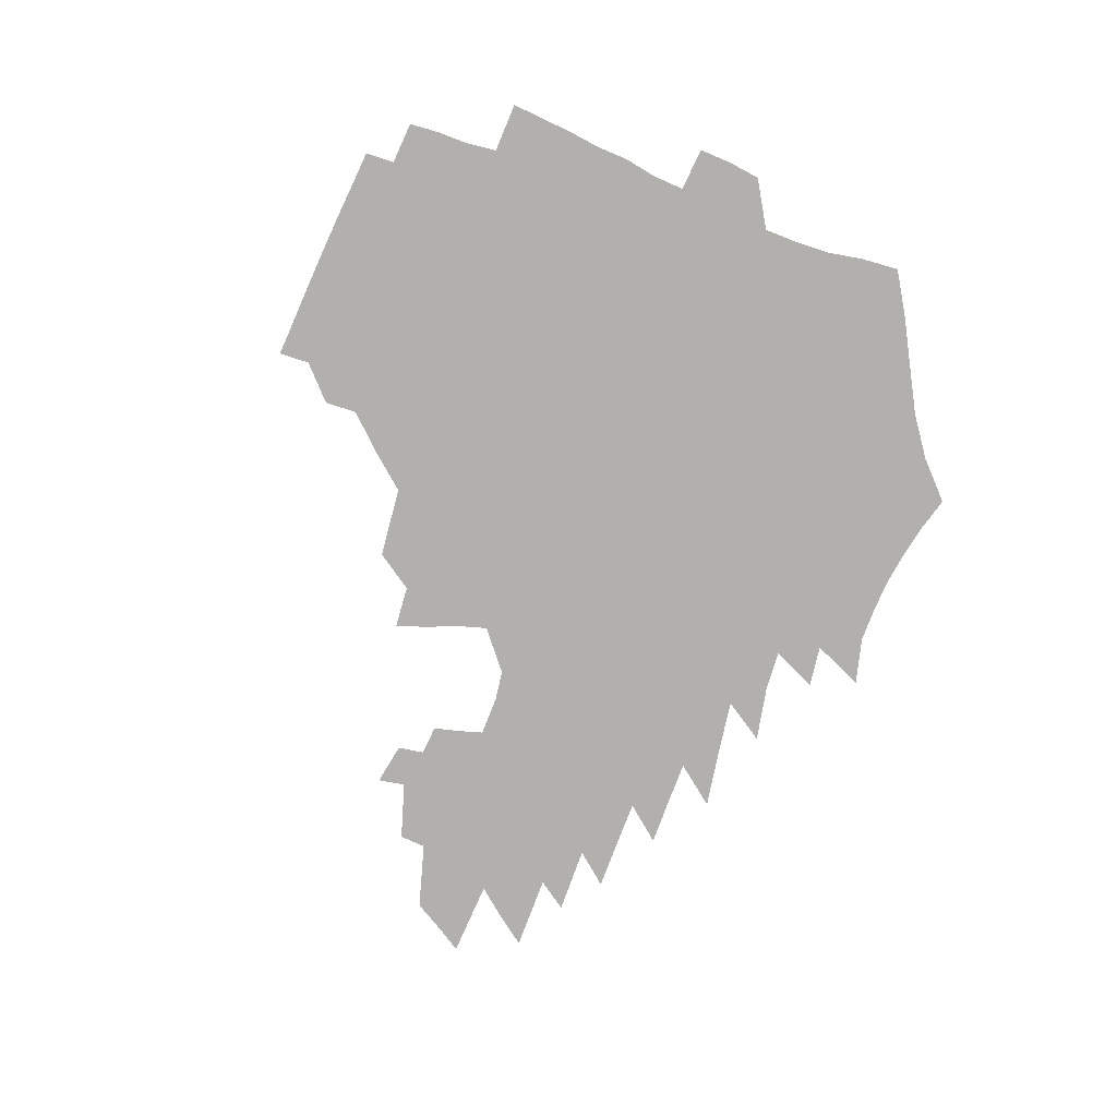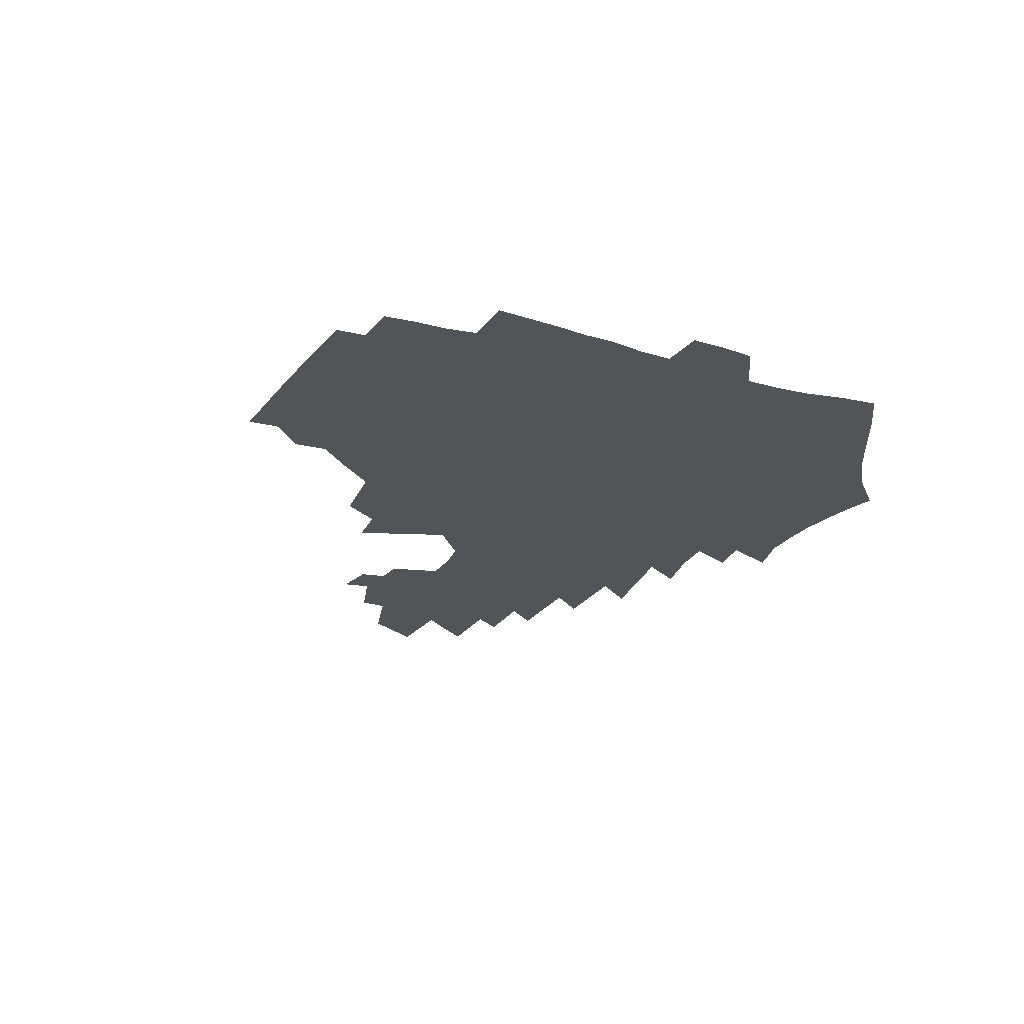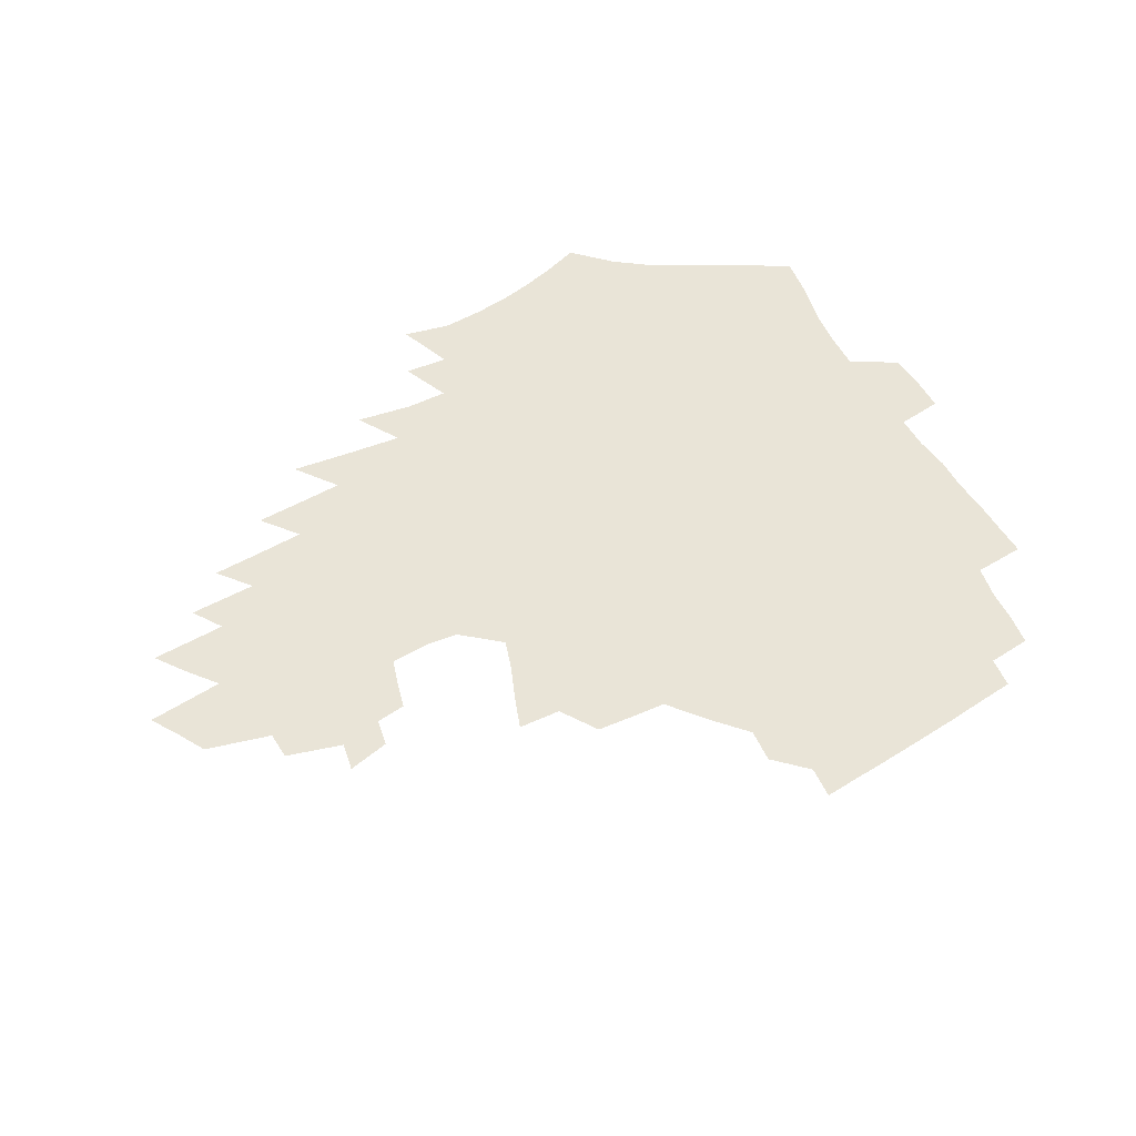
<metadata>
{"format":"obj","ext":"obj","renderer":"f3d","projection":"perspective","resolution":1024,"background":"white","views":[{"elev":-78.8,"azim":-112.5,"up":"+Z"},{"elev":-23.4,"azim":-116.5,"up":"+Z"},{"elev":61.1,"azim":149.3,"up":"+Z"}]}
</metadata>
<code>
v 185.9 251.4 0
v 184.4 266.5 0
v 184.3 281.6 0
v 199.9 171.9 0
v 201.8 189.1 0
v 205.5 206.7 0
v 206.7 222.6 0
v 206.9 237.9 0
v 205.3 252.8 0
v 204.9 267.8 0
v 204.5 282.6 0
v 204.2 297.5 0
v 201.9 312.5 0
v 201.8 327.3 0
v 200.4 342.3 0
v 199.7 357 0
v 198.9 371.7 0
v 219.8 158.9 0
v 220 175.4 0
v 222.6 192.7 0
v 224.2 208.9 0
v 227.1 225.2 0
v 227.7 239.9 0
v 224.9 254.3 0
v 224.4 269 0
v 223.6 283.8 0
v 223.1 298.5 0
v 222.5 313.3 0
v 221.3 328.2 0
v 221.5 342.9 0
v 222.2 357.5 0
v 221.8 371.8 0
v 224.1 386.1 0
v 224.5 400.2 0
v 226 414.1 0
v 240.7 146.8 0
v 238.6 162.3 0
v 239.8 179.1 0
v 240.3 195.1 0
v 241.4 210.8 0
v 242.4 226.1 0
v 244.5 241.3 0
v 242.1 255.5 0
v 240.4 270.1 0
v 239.7 284.7 0
v 240.8 299.4 0
v 239.3 314.2 0
v 239 329 0
v 240.1 343.7 0
v 240.8 358.2 0
v 240.9 372.7 0
v 242.3 387 0
v 243.6 401 0
v 245.6 414.8 0
v 246.8 428.3 0
v 260.8 134.9 0
v 260 151.5 0
v 259 167.2 0
v 258.2 182.6 0
v 258.4 198 0
v 258.3 212.9 0
v 258.3 227.6 0
v 258.8 242.2 0
v 257.7 256.5 0
v 256.5 270.9 0
v 255.9 285.5 0
v 255.2 300.3 0
v 255.1 315 0
v 256.1 329.8 0
v 256.5 344.4 0
v 257.4 358.9 0
v 257.8 373.3 0
v 258.7 387.7 0
v 260.4 401.8 0
v 261.9 415.6 0
v 263.5 429.1 0
v 278.5 121.4 0
v 279 140.5 0
v 277.6 155.9 0
v 276 170.7 0
v 275.6 185.9 0
v 274.4 200.2 0
v 274.3 214.8 0
v 273.8 229 0
v 273.3 243.1 0
v 272 257.3 0
v 270.9 271.7 0
v 270.2 286.2 0
v 270.2 300.8 0
v 270.3 315.5 0
v 271.2 330.2 0
v 271.6 344.8 0
v 271.8 359.4 0
v 273.4 373.9 0
v 274.1 388.2 0
v 276.4 402.5 0
v 277.1 416.3 0
v 279.2 430 0
v 294.8 104.7 0
v 295 126.6 0
v 294.1 143.7 0
v 292.5 158.7 0
v 291.8 174 0
v 290.6 188.2 0
v 289.8 202.4 0
v 289.1 216.3 0
v 288.8 230.2 0
v 287.5 244 0
v 286.4 257.9 0
v 285.1 272.3 0
v 285.1 286.7 0
v 284.8 301.3 0
v 285 315.9 0
v 285.7 330.5 0
v 286.3 345.2 0
v 287.4 359.8 0
v 288.1 374.3 0
v 289.7 388.9 0
v 290.6 403 0
v 292.2 417 0
v 293.3 430.5 0
v 310.8 108.6 0
v 309.9 130.3 0
v 308.4 146.4 0
v 306.8 161.2 0
v 305.7 176 0
v 304.8 190.3 0
v 303.4 203.7 0
v 303.5 217.8 0
v 303.2 231.3 0
v 301.7 244.6 0
v 300.3 258.5 0
v 299.4 272.7 0
v 299.3 286.9 0
v 299.1 301.6 0
v 299.7 316.1 0
v 300.1 330.7 0
v 301 345.4 0
v 302 359.9 0
v 302.8 374.5 0
v 304.1 389.1 0
v 304.9 403.2 0
v 306.5 417.3 0
v 307.5 431 0
v 326.3 111.3 0
v 323.9 131.8 0
v 322 147.9 0
v 320.4 163.2 0
v 319.2 177.9 0
v 318.1 191.9 0
v 317.2 205.5 0
v 316.7 218.9 0
v 316.5 232.1 0
v 315.4 245 0
v 314.3 258.5 0
v 313.3 272.8 0
v 313.1 287.2 0
v 313.1 301.7 0
v 313.7 316.1 0
v 314.5 330.7 0
v 315.4 345.2 0
v 316.4 359.8 0
v 317.4 374.4 0
v 318.6 389.2 0
v 319.7 403.5 0
v 320.8 417.5 0
v 321.8 431.4 0
v 341.6 113 0
v 338.1 132.5 0
v 335.7 148.5 0
v 333.7 164.3 0
v 332.1 179.4 0
v 330.9 192.9 0
v 329.9 206.5 0
v 329.2 219.6 0
v 328.9 232.7 0
v 328.2 245.4 0
v 327.7 258.5 0
v 326.9 272.8 0
v 326.6 287.7 0
v 327 301.6 0
v 327.8 315.8 0
v 328.8 330.3 0
v 329.9 344.9 0
v 331 359.5 0
v 332.2 374.2 0
v 333.3 389 0
v 334.4 403.4 0
v 335.4 417.7 0
v 336.3 431.7 0
v 357.2 113.4 0
v 352.7 132.8 0
v 349.5 149.5 0
v 347.2 164.6 0
v 345 179.9 0
v 343.5 193.7 0
v 342.4 207.2 0
v 341.6 220.4 0
v 341 233.1 0
v 340.7 245.6 0
v 340.3 258.6 0
v 340.1 272.5 0
v 340.1 287.1 0
v 340.8 301 0
v 341.9 315.2 0
v 343.3 329.5 0
v 344.4 344.2 0
v 345.9 358.8 0
v 347.4 373.6 0
v 348.6 388.5 0
v 349.3 403.4 0
v 350.5 417.7 0
v 351.5 432.1 0
v 373.6 112.9 0
v 368 132.6 0
v 363.6 149.9 0
v 360.7 165.3 0
v 357.9 180.6 0
v 356.4 193.8 0
v 355 207.5 0
v 353.8 220.8 0
v 353.1 233.6 0
v 352.8 245.8 0
v 352.8 258.4 0
v 353.1 272 0
v 353.7 285.8 0
v 354.6 299.8 0
v 356.1 314 0
v 357.7 328.5 0
v 359.3 343 0
v 361.1 357.8 0
v 362.8 372.6 0
v 364.2 387.8 0
v 365.3 402.8 0
v 395 106.6 0
v 385.6 130.5 0
v 378.3 150.5 0
v 374.5 165.8 0
v 371.5 180.6 0
v 368.9 194.9 0
v 367.5 207.8 0
v 365.9 221.3 0
v 365.1 233.8 0
v 364.7 245.9 0
v 365.1 258.2 0
v 365.8 271.2 0
v 366.9 284.5 0
v 368.3 298.1 0
v 370 312.5 0
v 372.1 327 0
v 374.3 341.5 0
v 376.4 356.2 0
v 378.7 371.3 0
v 405.3 127.3 0
v 396.2 148.5 0
v 389 166 0
v 385.4 180.5 0
v 382.8 194.4 0
v 380.1 208.3 0
v 377.9 221.7 0
v 377 233.9 0
v 376.8 245.8 0
v 377.3 257.8 0
v 378.3 270.3 0
v 379.6 283.1 0
v 381.6 296.7 0
v 383.9 310.7 0
v 386.4 325.1 0
v 389.1 339.5 0
v 392.1 354.2 0
v 415 146.7 0
v 406.9 163.9 0
v 402.5 178.4 0
v 398.9 192.7 0
v 394.7 207.2 0
v 391.8 220.7 0
v 391.3 232.9 0
v 390.2 245.3 0
v 390 257.4 0
v 391.1 269.6 0
v 392.8 282.2 0
v 394.8 295.1 0
v 397.7 308.9 0
v 400.5 322.8 0
v 404 337.1 0
v 408.6 352.1 0
v 440.8 140.7 0
v 429 160.3 0
v 420.5 176.6 0
v 417.1 190.3 0
v 411.2 205.3 0
v 405.9 220 0
v 404.9 232.2 0
v 404.1 244.5 0
v 404.4 256.5 0
v 405 268.6 0
v 406.1 280.9 0
v 408.3 293.4 0
v 412 306.8 0
v 415.1 320.4 0
v 419.4 334.7 0
v 425.2 349.8 0
v 453.8 155.8 0
v 444.7 172.3 0
v 438.2 187.1 0
v 430.7 202.5 0
v 422.5 218.4 0
v 419.3 231.4 0
v 417.9 243.6 0
v 418.8 255.3 0
v 419.3 267.3 0
v 420.1 279.3 0
v 423.3 291.4 0
v 427 304.4 0
v 431.3 318 0
v 436.3 332.2 0
v 482.1 150.3 0
v 468 169.5 0
v 458.7 185.1 0
v 452 199.4 0
v 442.5 215.5 0
v 436.6 229.5 0
v 434.6 241.8 0
v 434.9 253.5 0
v 434.7 265.4 0
v 437.2 276.8 0
v 440 288 0
v 444.4 301.3 0
v 450.6 315.4 0
v 456.2 330 0
v 488.5 168.8 0
v 477.9 184.7 0
v 469.3 199.3 0
v 462.7 213 0
v 454.7 227.7 0
v 451 240.2 0
v 452.2 251.3 0
v 454 262.2 0
v 457.9 272.4 0
v 510.3 168 0
v 497.2 184.9 0
v 487.6 199.4 0
v 477.9 214 0
v 471.7 226.8 0
v 467.3 238.9 0
v 466.3 249.7 0
v 467.6 260 0
v 472 270 0
v 518.5 184.4 0
v 509.1 198.7 0
v 501 212.3 0
v 493.5 225.2 0
v 489.4 237 0
v 486.7 248.2 0
v 487.1 258.9 0
v 490.7 269.6 0
v 494.6 281 0
v 497.8 292.7 0
v 542 183.5 0
v 530 198.9 0
v 525.7 211.5 0
v 517.6 224.5 0
v 513.3 236.5 0
v 511.3 248.1 0
v 510.5 259.5 0
v 509.2 270.7 0
v 509.9 282 0
v 511.8 293.5 0
v 514.2 305.5 0
v 561.4 197.4 0
v 552.5 211.3 0
v 545.5 224.3 0
v 539.5 236.8 0
v 536.6 248.9 0
v 534 260.7 0
v 532 272.5 0
v 532.1 284.3 0
v 531.2 295.9 0
v 533.9 308.5 0
v 587.5 210.1 0
v 577.6 224.3 0
v 567.1 237.9 0
v 563.1 250.3 0
v 559.6 262.5 0
v 557.7 274.6 0
v 557.3 287 0
v 602.8 238.7 0
v 595 252 0
v 588 264.9 0
f 8 9 1
f 1 9 2
f 9 10 2
f 2 10 3
f 10 11 3
f 18 19 4
f 4 19 5
f 19 20 5
f 5 20 6
f 20 21 6
f 6 21 7
f 21 22 7
f 7 22 8
f 22 23 8
f 8 23 9
f 23 24 9
f 9 24 10
f 24 25 10
f 10 25 11
f 25 26 11
f 11 26 12
f 26 27 12
f 12 27 13
f 27 28 13
f 13 28 14
f 28 29 14
f 14 29 15
f 29 30 15
f 15 30 16
f 30 31 16
f 16 31 17
f 31 32 17
f 36 37 18
f 18 37 19
f 37 38 19
f 19 38 20
f 38 39 20
f 20 39 21
f 39 40 21
f 21 40 22
f 40 41 22
f 22 41 23
f 41 42 23
f 23 42 24
f 42 43 24
f 24 43 25
f 43 44 25
f 25 44 26
f 44 45 26
f 26 45 27
f 45 46 27
f 27 46 28
f 46 47 28
f 28 47 29
f 47 48 29
f 29 48 30
f 48 49 30
f 30 49 31
f 49 50 31
f 31 50 32
f 50 51 32
f 32 51 33
f 51 52 33
f 33 52 34
f 52 53 34
f 34 53 35
f 53 54 35
f 56 57 36
f 36 57 37
f 57 58 37
f 37 58 38
f 58 59 38
f 38 59 39
f 59 60 39
f 39 60 40
f 60 61 40
f 40 61 41
f 61 62 41
f 41 62 42
f 62 63 42
f 42 63 43
f 63 64 43
f 43 64 44
f 64 65 44
f 44 65 45
f 65 66 45
f 45 66 46
f 66 67 46
f 46 67 47
f 67 68 47
f 47 68 48
f 68 69 48
f 48 69 49
f 69 70 49
f 49 70 50
f 70 71 50
f 50 71 51
f 71 72 51
f 51 72 52
f 72 73 52
f 52 73 53
f 73 74 53
f 53 74 54
f 74 75 54
f 54 75 55
f 75 76 55
f 77 78 56
f 56 78 57
f 78 79 57
f 57 79 58
f 79 80 58
f 58 80 59
f 80 81 59
f 59 81 60
f 81 82 60
f 60 82 61
f 82 83 61
f 61 83 62
f 83 84 62
f 62 84 63
f 84 85 63
f 63 85 64
f 85 86 64
f 64 86 65
f 86 87 65
f 65 87 66
f 87 88 66
f 66 88 67
f 88 89 67
f 67 89 68
f 89 90 68
f 68 90 69
f 90 91 69
f 69 91 70
f 91 92 70
f 70 92 71
f 92 93 71
f 71 93 72
f 93 94 72
f 72 94 73
f 94 95 73
f 73 95 74
f 95 96 74
f 74 96 75
f 96 97 75
f 75 97 76
f 97 98 76
f 99 100 77
f 77 100 78
f 100 101 78
f 78 101 79
f 101 102 79
f 79 102 80
f 102 103 80
f 80 103 81
f 103 104 81
f 81 104 82
f 104 105 82
f 82 105 83
f 105 106 83
f 83 106 84
f 106 107 84
f 84 107 85
f 107 108 85
f 85 108 86
f 108 109 86
f 86 109 87
f 109 110 87
f 87 110 88
f 110 111 88
f 88 111 89
f 111 112 89
f 89 112 90
f 112 113 90
f 90 113 91
f 113 114 91
f 91 114 92
f 114 115 92
f 92 115 93
f 115 116 93
f 93 116 94
f 116 117 94
f 94 117 95
f 117 118 95
f 95 118 96
f 118 119 96
f 96 119 97
f 119 120 97
f 97 120 98
f 120 121 98
f 99 122 100
f 122 123 100
f 100 123 101
f 123 124 101
f 101 124 102
f 124 125 102
f 102 125 103
f 125 126 103
f 103 126 104
f 126 127 104
f 104 127 105
f 127 128 105
f 105 128 106
f 128 129 106
f 106 129 107
f 129 130 107
f 107 130 108
f 130 131 108
f 108 131 109
f 131 132 109
f 109 132 110
f 132 133 110
f 110 133 111
f 133 134 111
f 111 134 112
f 134 135 112
f 112 135 113
f 135 136 113
f 113 136 114
f 136 137 114
f 114 137 115
f 137 138 115
f 115 138 116
f 138 139 116
f 116 139 117
f 139 140 117
f 117 140 118
f 140 141 118
f 118 141 119
f 141 142 119
f 119 142 120
f 142 143 120
f 120 143 121
f 143 144 121
f 122 145 123
f 145 146 123
f 123 146 124
f 146 147 124
f 124 147 125
f 147 148 125
f 125 148 126
f 148 149 126
f 126 149 127
f 149 150 127
f 127 150 128
f 150 151 128
f 128 151 129
f 151 152 129
f 129 152 130
f 152 153 130
f 130 153 131
f 153 154 131
f 131 154 132
f 154 155 132
f 132 155 133
f 155 156 133
f 133 156 134
f 156 157 134
f 134 157 135
f 157 158 135
f 135 158 136
f 158 159 136
f 136 159 137
f 159 160 137
f 137 160 138
f 160 161 138
f 138 161 139
f 161 162 139
f 139 162 140
f 162 163 140
f 140 163 141
f 163 164 141
f 141 164 142
f 164 165 142
f 142 165 143
f 165 166 143
f 143 166 144
f 166 167 144
f 145 168 146
f 168 169 146
f 146 169 147
f 169 170 147
f 147 170 148
f 170 171 148
f 148 171 149
f 171 172 149
f 149 172 150
f 172 173 150
f 150 173 151
f 173 174 151
f 151 174 152
f 174 175 152
f 152 175 153
f 175 176 153
f 153 176 154
f 176 177 154
f 154 177 155
f 177 178 155
f 155 178 156
f 178 179 156
f 156 179 157
f 179 180 157
f 157 180 158
f 180 181 158
f 158 181 159
f 181 182 159
f 159 182 160
f 182 183 160
f 160 183 161
f 183 184 161
f 161 184 162
f 184 185 162
f 162 185 163
f 185 186 163
f 163 186 164
f 186 187 164
f 164 187 165
f 187 188 165
f 165 188 166
f 188 189 166
f 166 189 167
f 189 190 167
f 168 191 169
f 191 192 169
f 169 192 170
f 192 193 170
f 170 193 171
f 193 194 171
f 171 194 172
f 194 195 172
f 172 195 173
f 195 196 173
f 173 196 174
f 196 197 174
f 174 197 175
f 197 198 175
f 175 198 176
f 198 199 176
f 176 199 177
f 199 200 177
f 177 200 178
f 200 201 178
f 178 201 179
f 201 202 179
f 179 202 180
f 202 203 180
f 180 203 181
f 203 204 181
f 181 204 182
f 204 205 182
f 182 205 183
f 205 206 183
f 183 206 184
f 206 207 184
f 184 207 185
f 207 208 185
f 185 208 186
f 208 209 186
f 186 209 187
f 209 210 187
f 187 210 188
f 210 211 188
f 188 211 189
f 211 212 189
f 189 212 190
f 212 213 190
f 191 214 192
f 214 215 192
f 192 215 193
f 215 216 193
f 193 216 194
f 216 217 194
f 194 217 195
f 217 218 195
f 195 218 196
f 218 219 196
f 196 219 197
f 219 220 197
f 197 220 198
f 220 221 198
f 198 221 199
f 221 222 199
f 199 222 200
f 222 223 200
f 200 223 201
f 223 224 201
f 201 224 202
f 224 225 202
f 202 225 203
f 225 226 203
f 203 226 204
f 226 227 204
f 204 227 205
f 227 228 205
f 205 228 206
f 228 229 206
f 206 229 207
f 229 230 207
f 207 230 208
f 230 231 208
f 208 231 209
f 231 232 209
f 209 232 210
f 232 233 210
f 210 233 211
f 233 234 211
f 211 234 212
f 214 235 215
f 235 236 215
f 215 236 216
f 236 237 216
f 216 237 217
f 237 238 217
f 217 238 218
f 238 239 218
f 218 239 219
f 239 240 219
f 219 240 220
f 240 241 220
f 220 241 221
f 241 242 221
f 221 242 222
f 242 243 222
f 222 243 223
f 243 244 223
f 223 244 224
f 244 245 224
f 224 245 225
f 245 246 225
f 225 246 226
f 246 247 226
f 226 247 227
f 247 248 227
f 227 248 228
f 248 249 228
f 228 249 229
f 249 250 229
f 229 250 230
f 250 251 230
f 230 251 231
f 251 252 231
f 231 252 232
f 252 253 232
f 232 253 233
f 236 254 237
f 254 255 237
f 237 255 238
f 255 256 238
f 238 256 239
f 256 257 239
f 239 257 240
f 257 258 240
f 240 258 241
f 258 259 241
f 241 259 242
f 259 260 242
f 242 260 243
f 260 261 243
f 243 261 244
f 261 262 244
f 244 262 245
f 262 263 245
f 245 263 246
f 263 264 246
f 246 264 247
f 264 265 247
f 247 265 248
f 265 266 248
f 248 266 249
f 266 267 249
f 249 267 250
f 267 268 250
f 250 268 251
f 268 269 251
f 251 269 252
f 269 270 252
f 252 270 253
f 255 271 256
f 271 272 256
f 256 272 257
f 272 273 257
f 257 273 258
f 273 274 258
f 258 274 259
f 274 275 259
f 259 275 260
f 275 276 260
f 260 276 261
f 276 277 261
f 261 277 262
f 277 278 262
f 262 278 263
f 278 279 263
f 263 279 264
f 279 280 264
f 264 280 265
f 280 281 265
f 265 281 266
f 281 282 266
f 266 282 267
f 282 283 267
f 267 283 268
f 283 284 268
f 268 284 269
f 284 285 269
f 269 285 270
f 285 286 270
f 271 287 272
f 287 288 272
f 272 288 273
f 288 289 273
f 273 289 274
f 289 290 274
f 274 290 275
f 290 291 275
f 275 291 276
f 291 292 276
f 276 292 277
f 292 293 277
f 277 293 278
f 293 294 278
f 278 294 279
f 294 295 279
f 279 295 280
f 295 296 280
f 280 296 281
f 296 297 281
f 281 297 282
f 297 298 282
f 282 298 283
f 298 299 283
f 283 299 284
f 299 300 284
f 284 300 285
f 300 301 285
f 285 301 286
f 301 302 286
f 288 303 289
f 303 304 289
f 289 304 290
f 304 305 290
f 290 305 291
f 305 306 291
f 291 306 292
f 306 307 292
f 292 307 293
f 307 308 293
f 293 308 294
f 308 309 294
f 294 309 295
f 309 310 295
f 295 310 296
f 310 311 296
f 296 311 297
f 311 312 297
f 297 312 298
f 312 313 298
f 298 313 299
f 313 314 299
f 299 314 300
f 314 315 300
f 300 315 301
f 315 316 301
f 301 316 302
f 303 317 304
f 317 318 304
f 304 318 305
f 318 319 305
f 305 319 306
f 319 320 306
f 306 320 307
f 320 321 307
f 307 321 308
f 321 322 308
f 308 322 309
f 322 323 309
f 309 323 310
f 323 324 310
f 310 324 311
f 324 325 311
f 311 325 312
f 325 326 312
f 312 326 313
f 326 327 313
f 313 327 314
f 327 328 314
f 314 328 315
f 328 329 315
f 315 329 316
f 329 330 316
f 318 331 319
f 331 332 319
f 319 332 320
f 332 333 320
f 320 333 321
f 333 334 321
f 321 334 322
f 334 335 322
f 322 335 323
f 335 336 323
f 323 336 324
f 336 337 324
f 324 337 325
f 337 338 325
f 325 338 326
f 338 339 326
f 326 339 327
f 331 340 332
f 340 341 332
f 332 341 333
f 341 342 333
f 333 342 334
f 342 343 334
f 334 343 335
f 343 344 335
f 335 344 336
f 344 345 336
f 336 345 337
f 345 346 337
f 337 346 338
f 346 347 338
f 338 347 339
f 347 348 339
f 341 349 342
f 349 350 342
f 342 350 343
f 350 351 343
f 343 351 344
f 351 352 344
f 344 352 345
f 352 353 345
f 345 353 346
f 353 354 346
f 346 354 347
f 354 355 347
f 347 355 348
f 355 356 348
f 349 359 350
f 359 360 350
f 350 360 351
f 360 361 351
f 351 361 352
f 361 362 352
f 352 362 353
f 362 363 353
f 353 363 354
f 363 364 354
f 354 364 355
f 364 365 355
f 355 365 356
f 365 366 356
f 356 366 357
f 366 367 357
f 357 367 358
f 367 368 358
f 360 370 361
f 370 371 361
f 361 371 362
f 371 372 362
f 362 372 363
f 372 373 363
f 363 373 364
f 373 374 364
f 364 374 365
f 374 375 365
f 365 375 366
f 375 376 366
f 366 376 367
f 376 377 367
f 367 377 368
f 377 378 368
f 368 378 369
f 378 379 369
f 371 380 372
f 380 381 372
f 372 381 373
f 381 382 373
f 373 382 374
f 382 383 374
f 374 383 375
f 383 384 375
f 375 384 376
f 384 385 376
f 376 385 377
f 385 386 377
f 377 386 378
f 382 387 383
f 387 388 383
f 383 388 384
f 388 389 384
f 384 389 385

</code>
